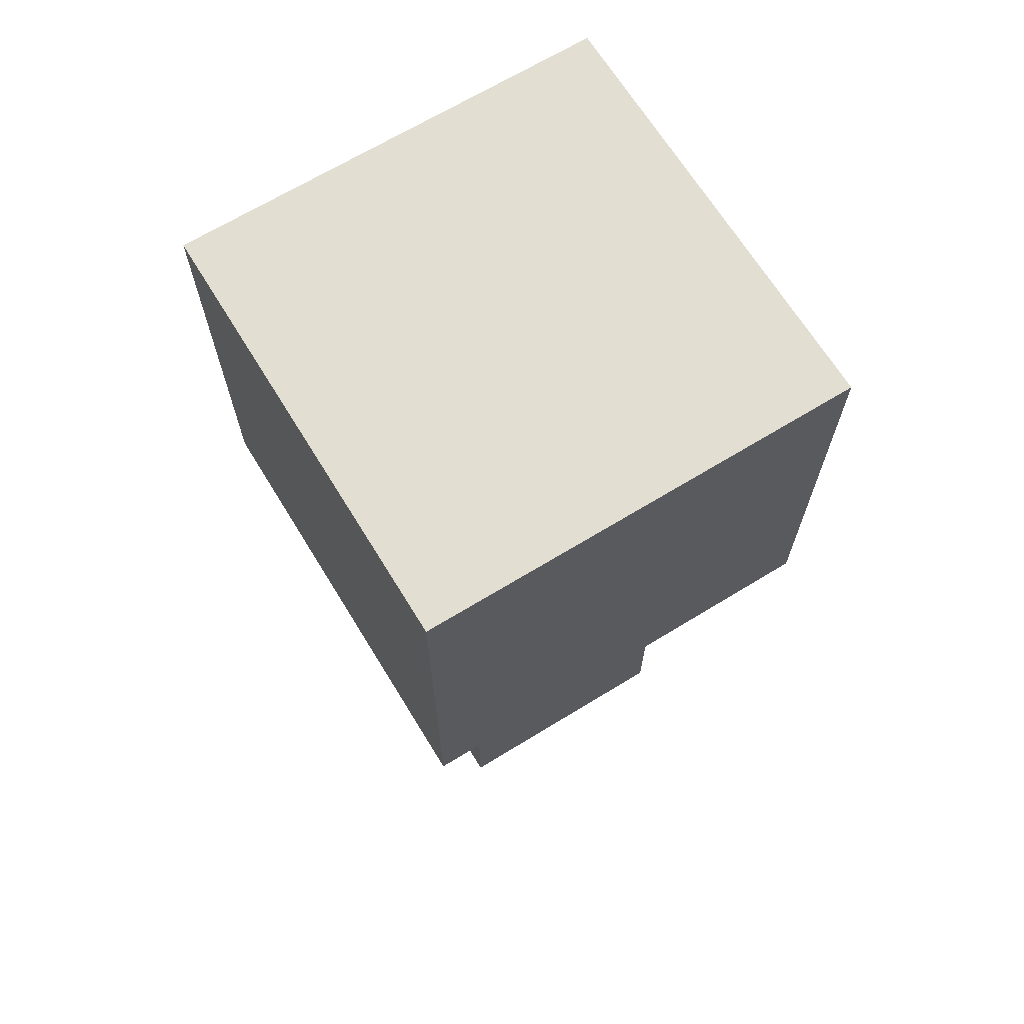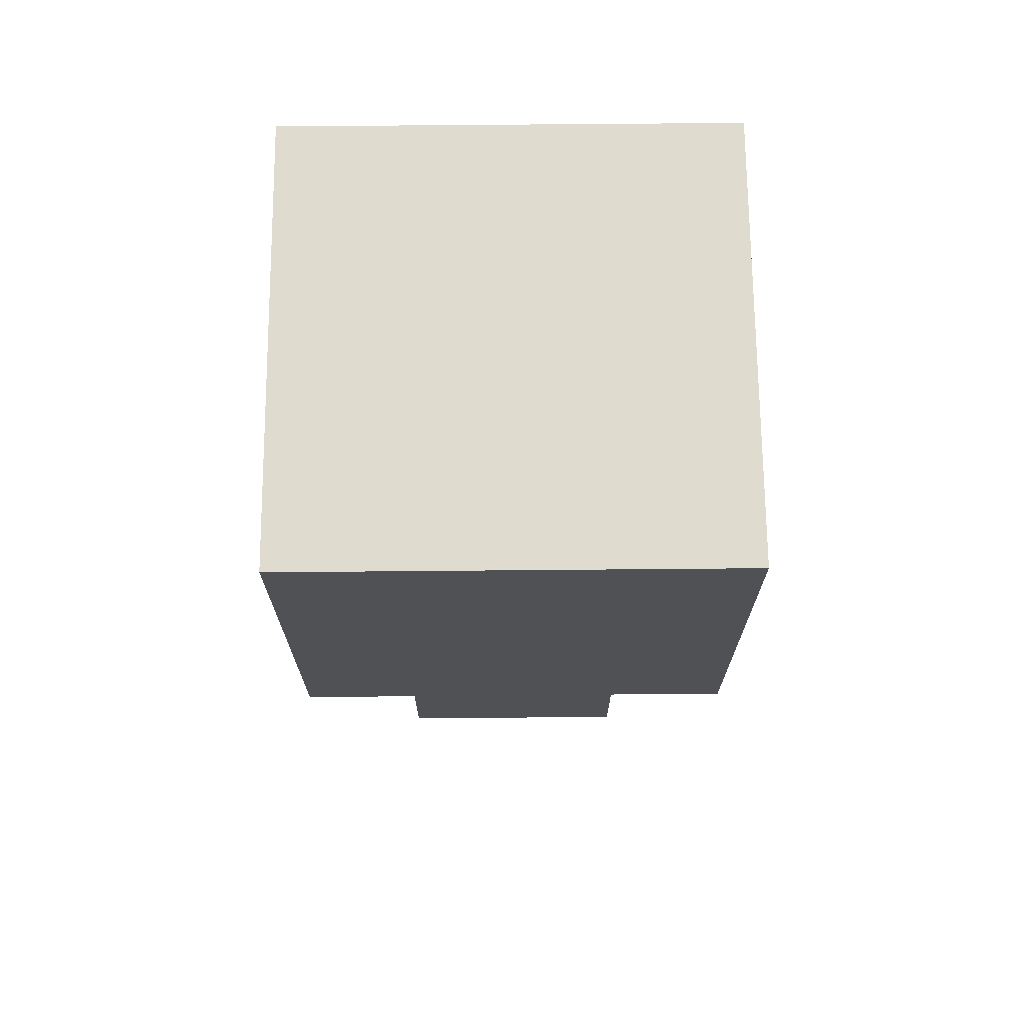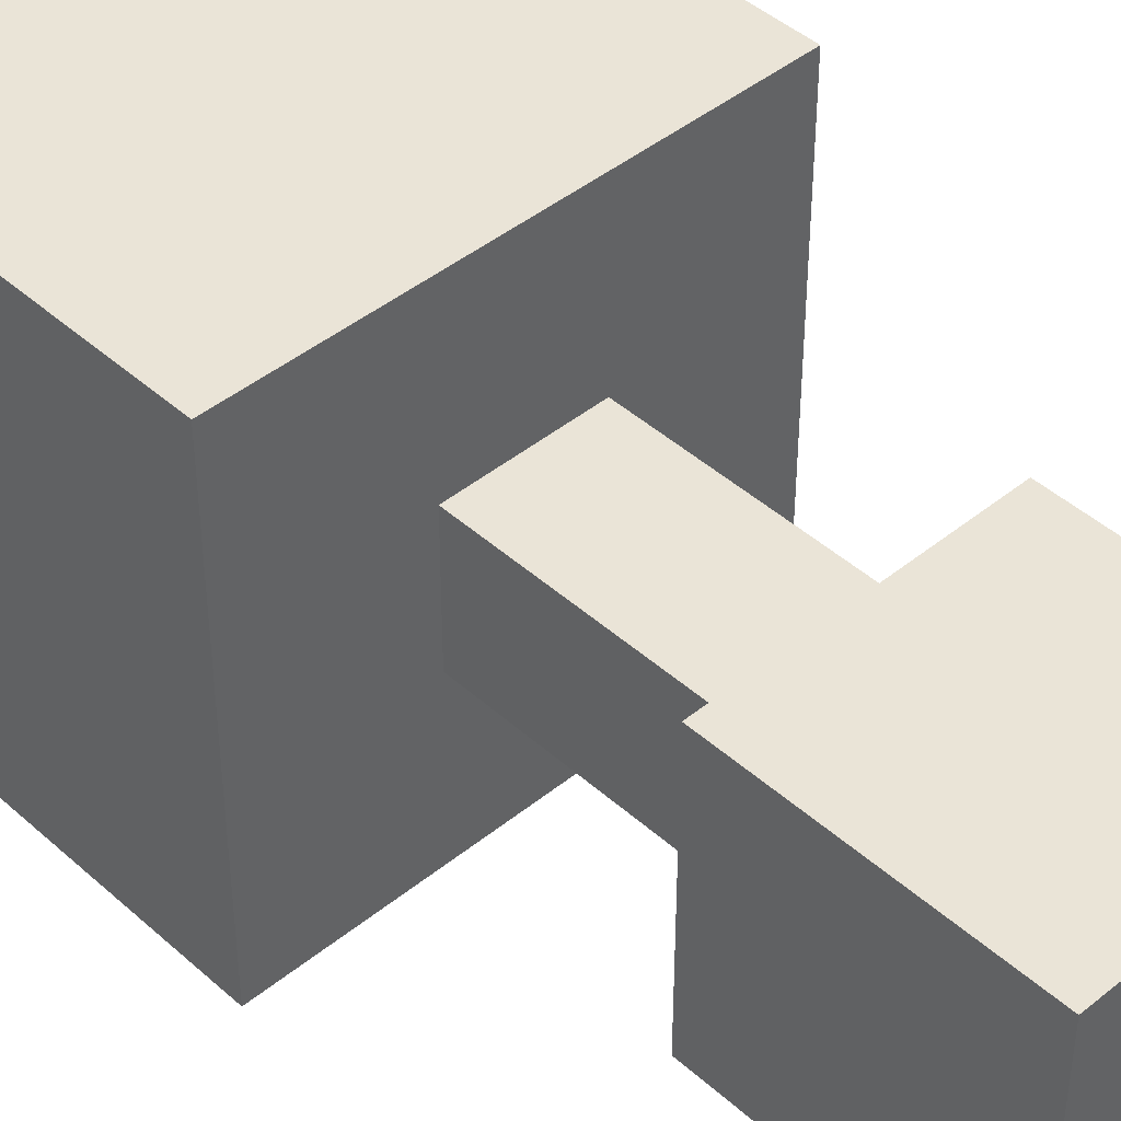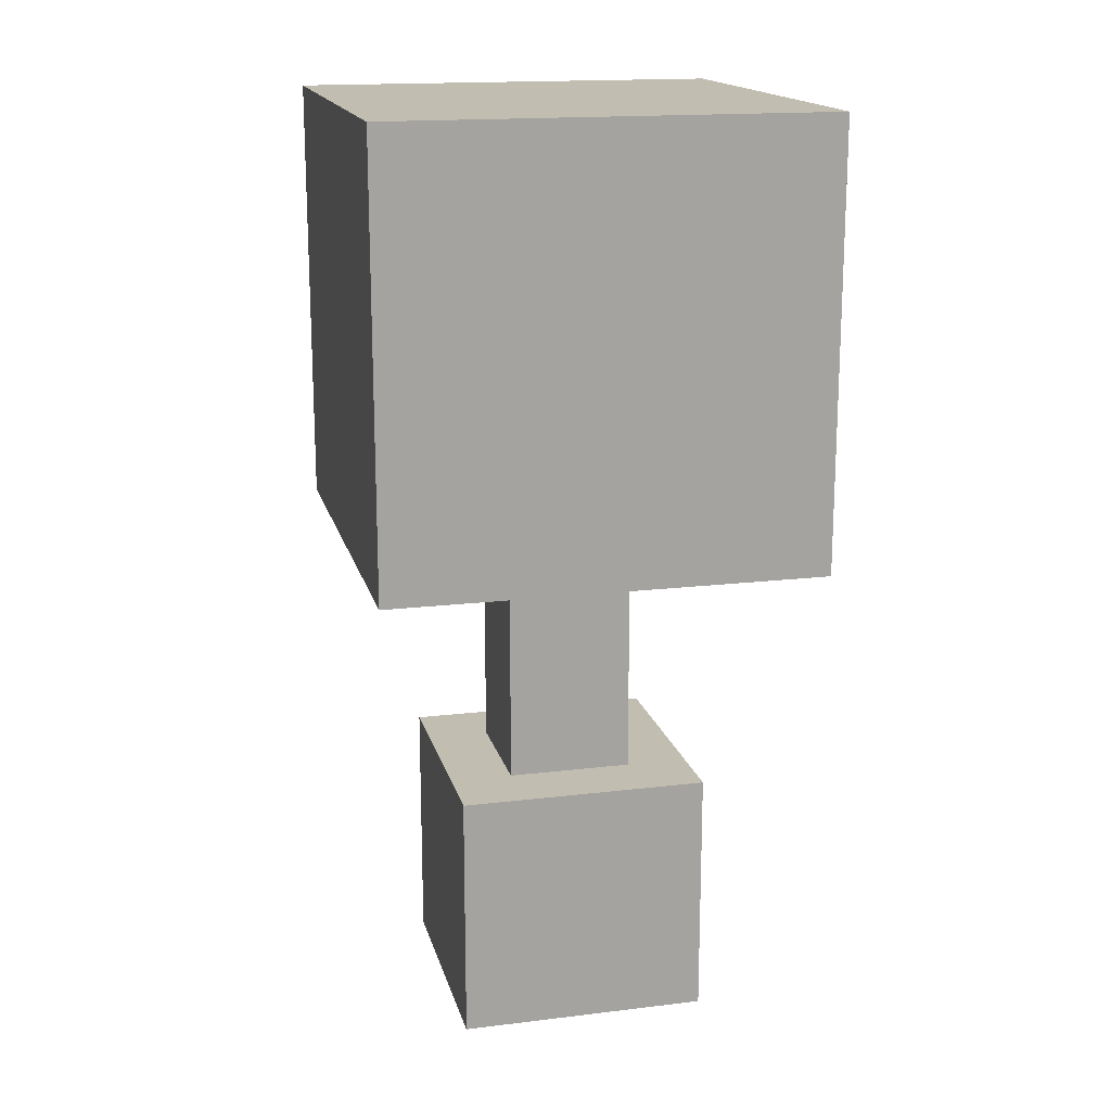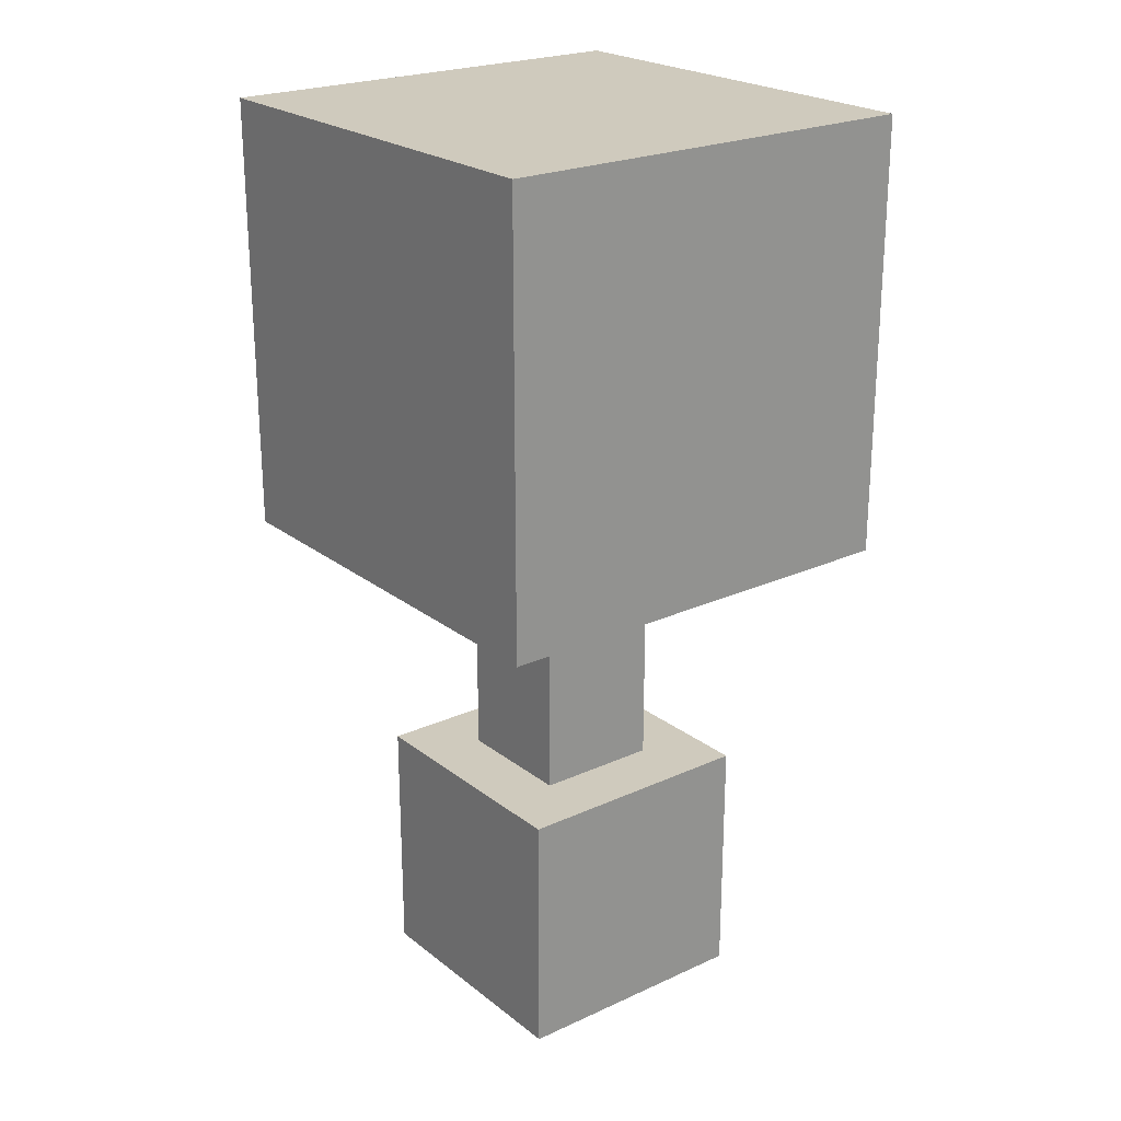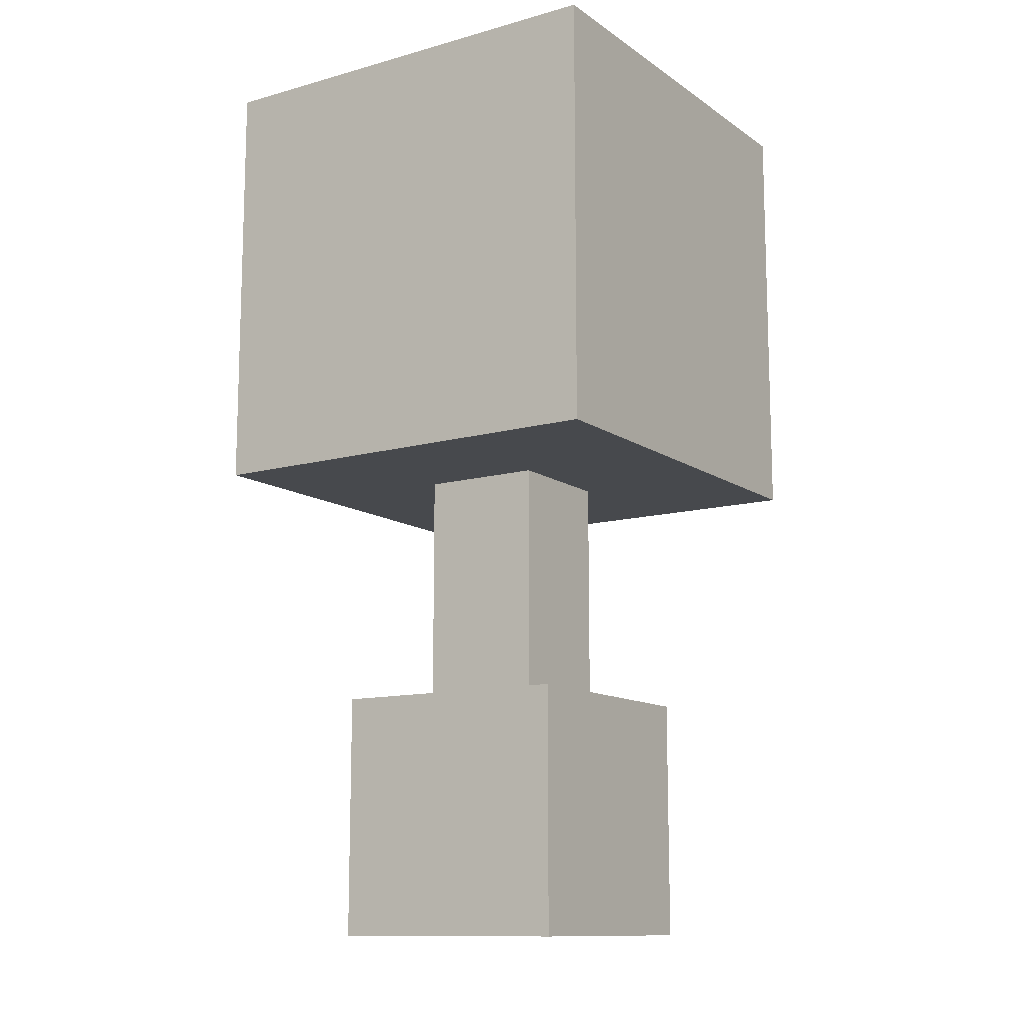
<metadata>
{"format":"obj","ext":"obj","renderer":"f3d","projection":"perspective","resolution":1024,"background":"white","views":[{"elev":67.6,"azim":-31.5,"up":"+Y"},{"elev":70.4,"azim":-90.5,"up":"+Y"},{"elev":43.7,"azim":-43.6,"up":"+Z"},{"elev":16.8,"azim":76.3,"up":"+Y"},{"elev":23.1,"azim":-127.8,"up":"+Y"},{"elev":-12.1,"azim":-146.8,"up":"+Y"}]}
</metadata>
<code>
g default
v -1.75 3.942 1.75
v 1.75 3.942 1.75
v -1.75 7.442 1.75
v 1.75 7.442 1.75
v -1.75 7.442 -1.75
v 1.75 7.442 -1.75
v -1.75 3.942 -1.75
v 1.75 3.942 -1.75
v -1 -0.001769 1
v 1 -0.001769 1
v -1 1.998 1
v 1 1.998 1
v -1 1.998 -1
v 1 1.998 -1
v -1 -0.001769 -1
v 1 -0.001769 -1
v -0.5 2.004 0.5
v 0.5 2.004 0.5
v -0.5 4.004 0.5
v 0.5 4.004 0.5
v -0.5 4.004 -0.5
v 0.5 4.004 -0.5
v -0.5 2.004 -0.5
v 0.5 2.004 -0.5
g pCube4
f 1 2 4 3
f 3 4 6 5
f 5 6 8 7
f 7 8 2 1
f 2 8 6 4
f 7 1 3 5
f 9 10 12 11
f 11 12 14 13
f 13 14 16 15
f 15 16 10 9
f 10 16 14 12
f 15 9 11 13
f 17 18 20 19
f 19 20 22 21
f 21 22 24 23
f 23 24 18 17
f 18 24 22 20
f 23 17 19 21

</code>
